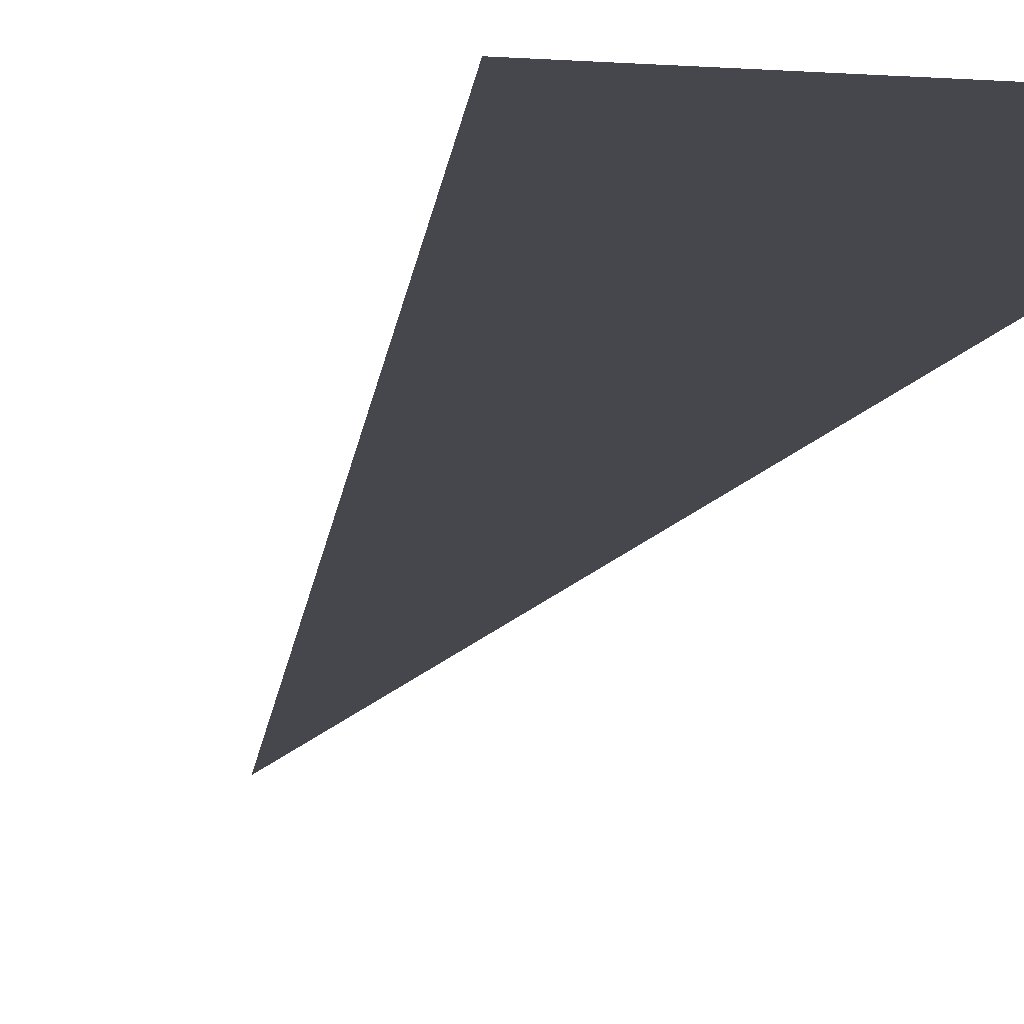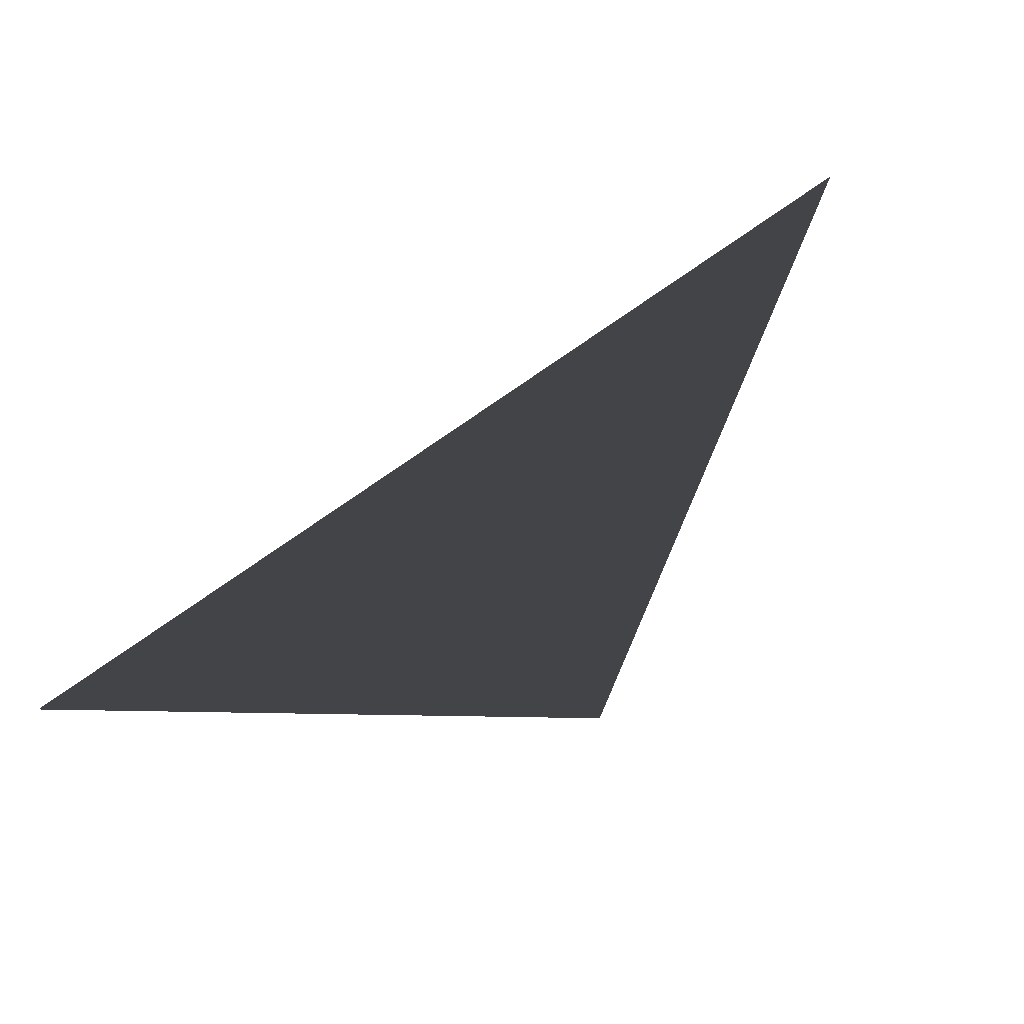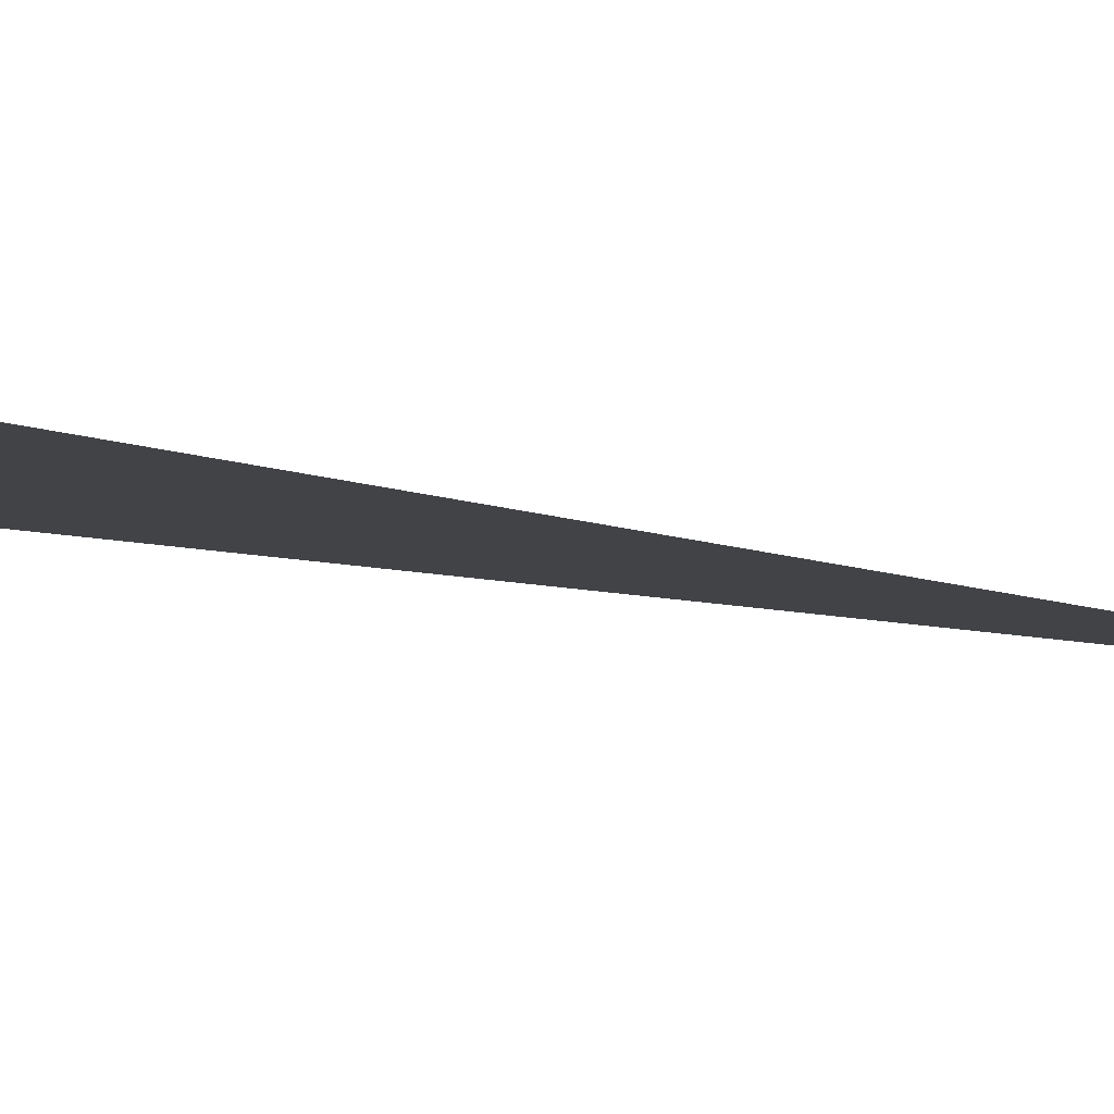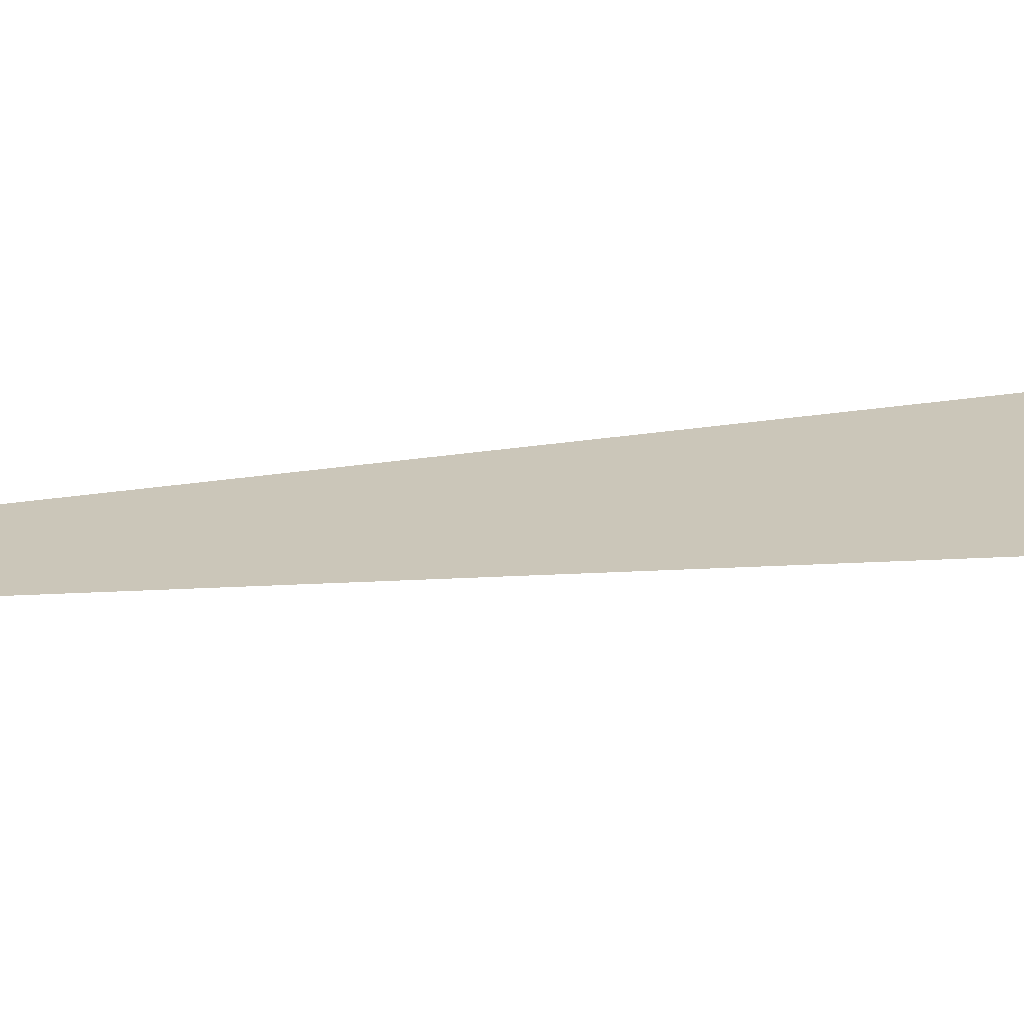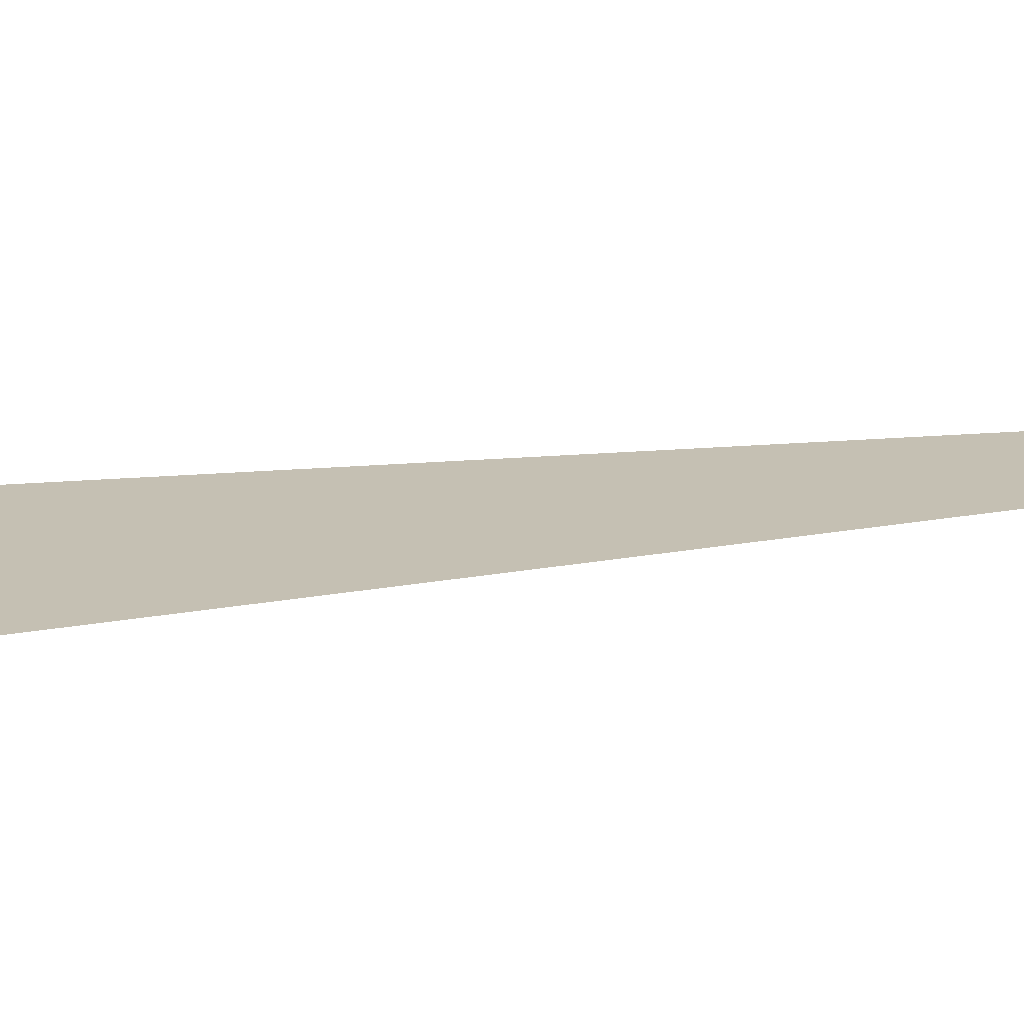
<metadata>
{"format":"obj","ext":"obj","renderer":"f3d","projection":"perspective","resolution":1024,"background":"white","views":[{"elev":-10.9,"azim":-10.6,"up":"+Z"},{"elev":-8.3,"azim":172.2,"up":"+Z"},{"elev":-6.9,"azim":42.1,"up":"+Z"},{"elev":20.8,"azim":-101.8,"up":"+Z"},{"elev":18.1,"azim":74.5,"up":"+Z"}]}
</metadata>
<code>
o Plane
v -0.05 0 0
v 0.05 0 0
v 0 0.5 0
v -0.01667 0.3333 0
v -0.03333 0.1667 0
v 0.025 0.25 0
f 6 3 4
f 1 2 5
f 2 6 5
f 5 6 4

</code>
